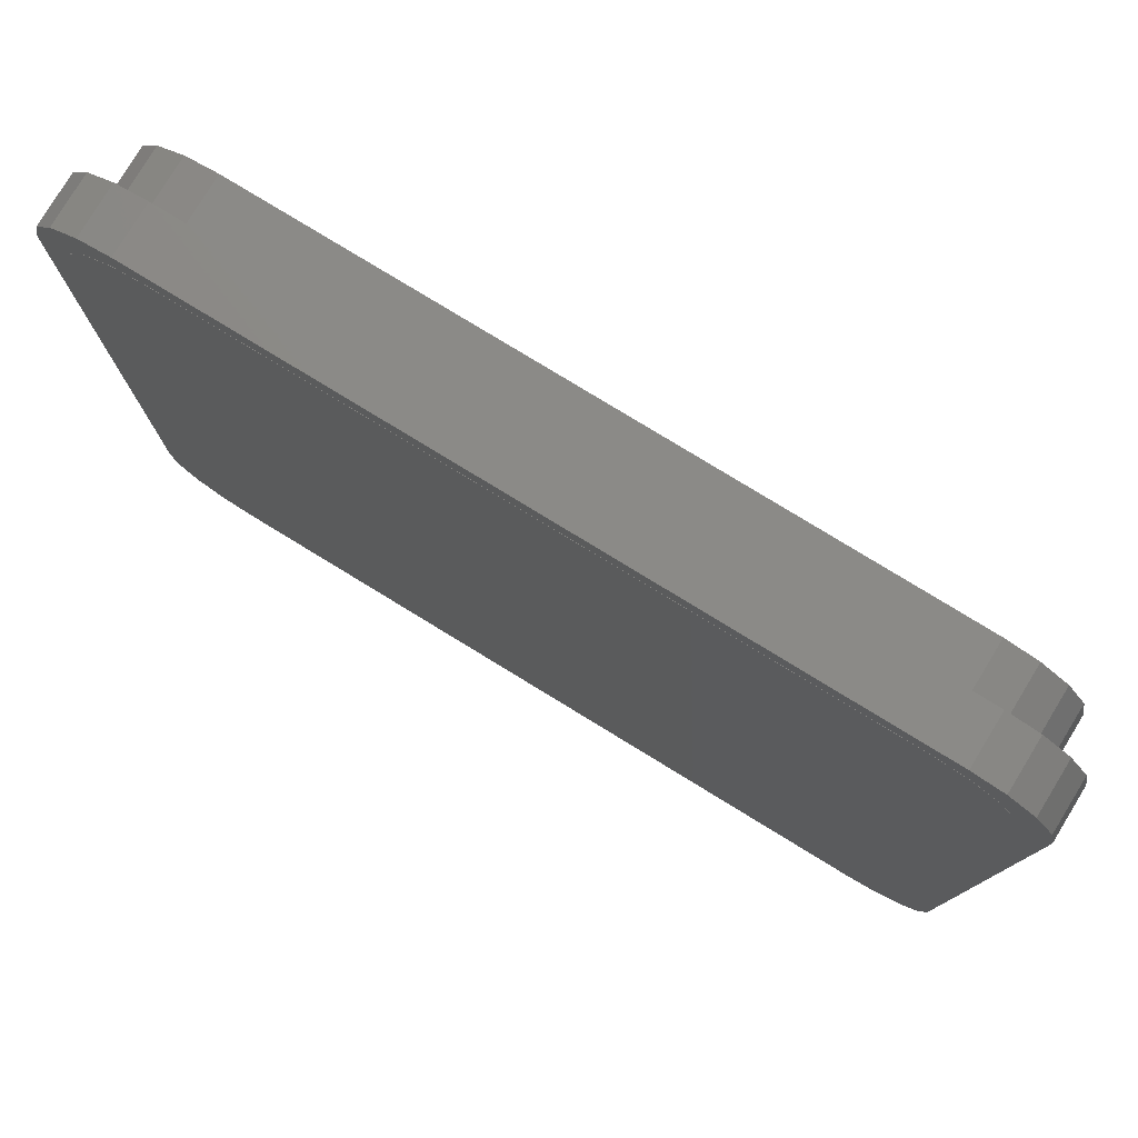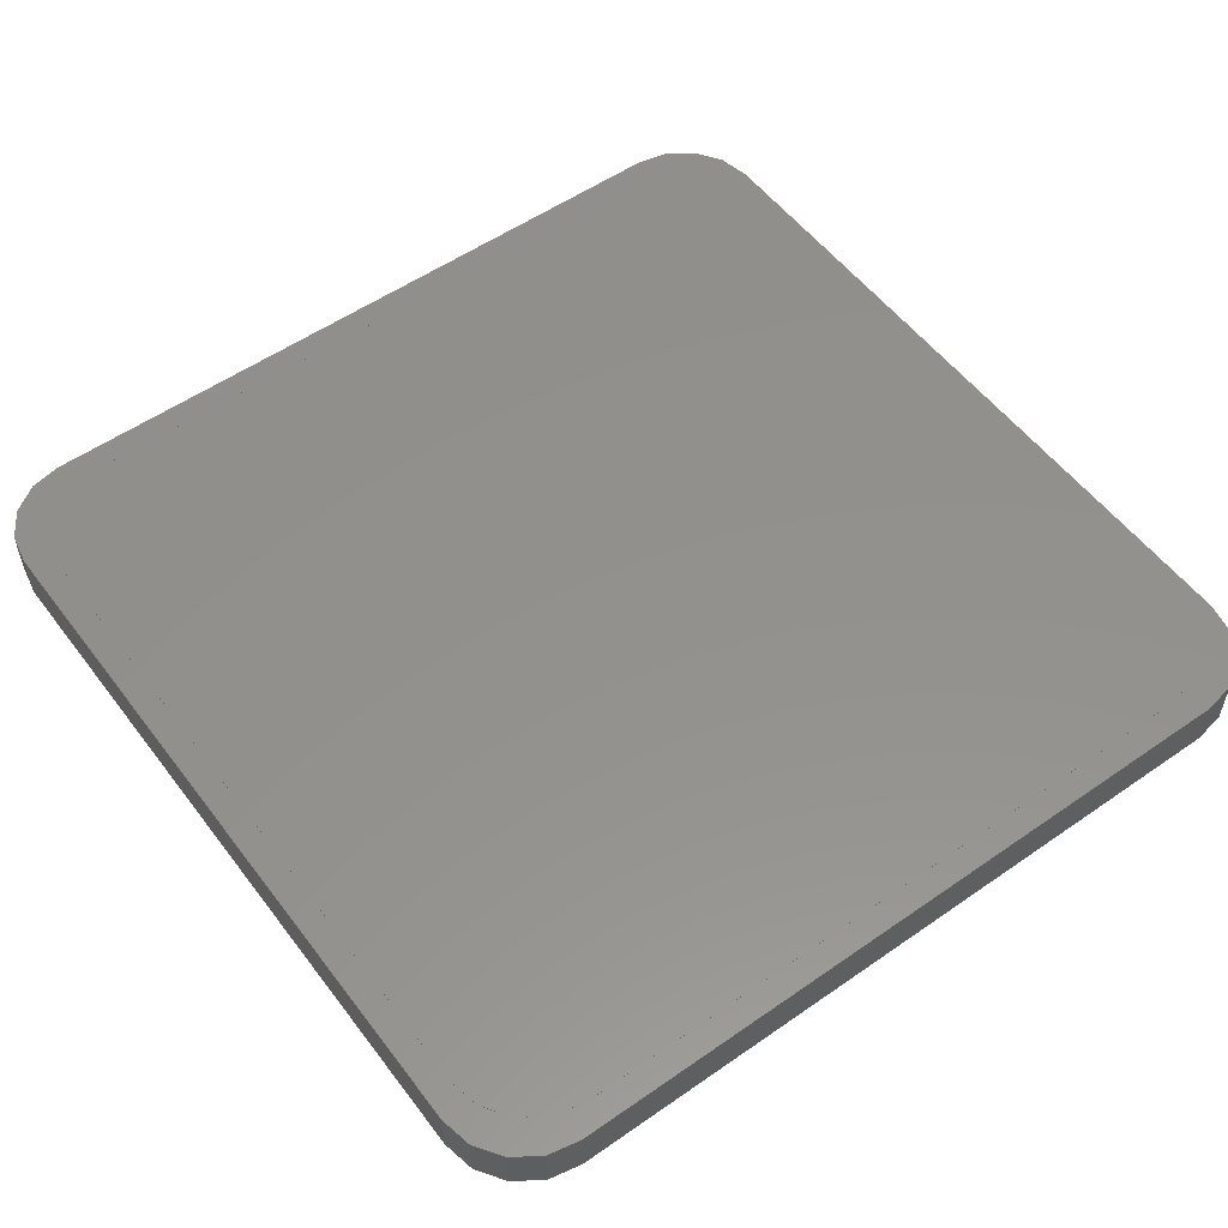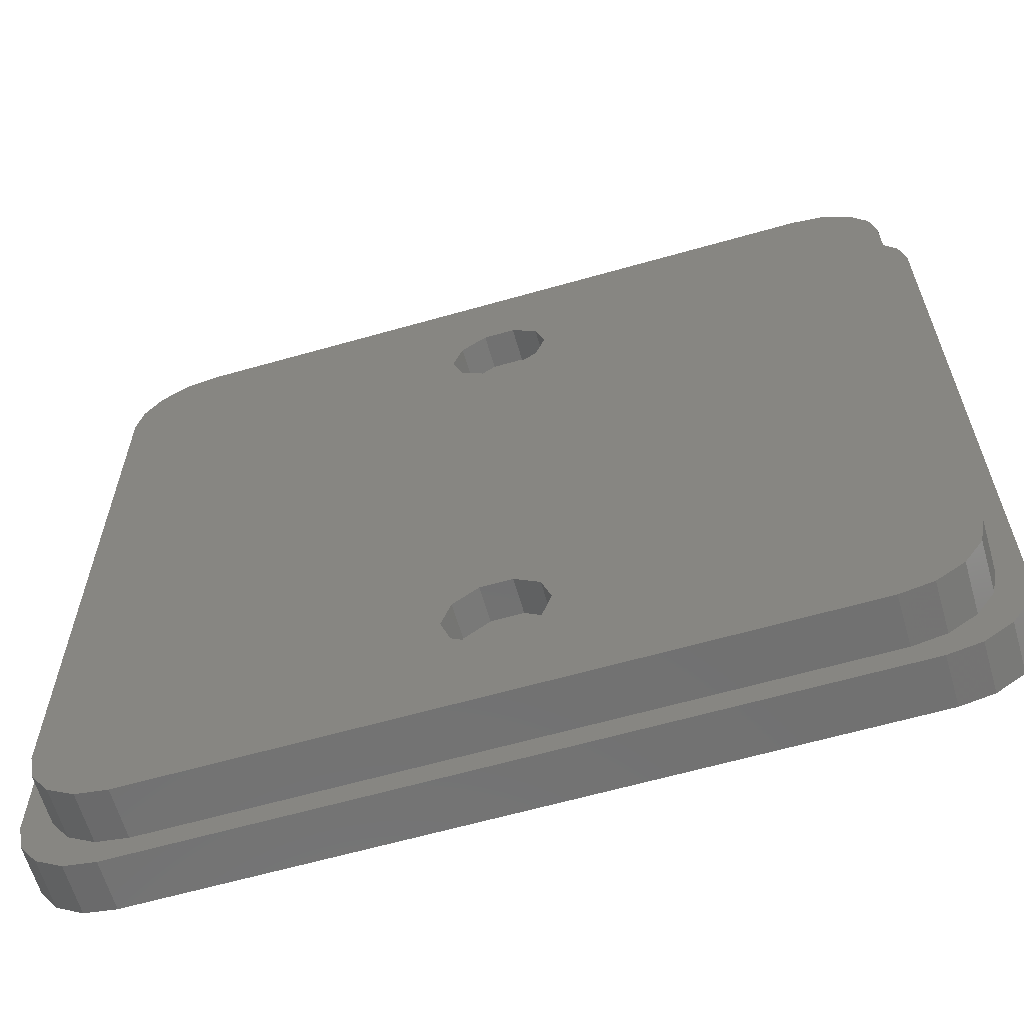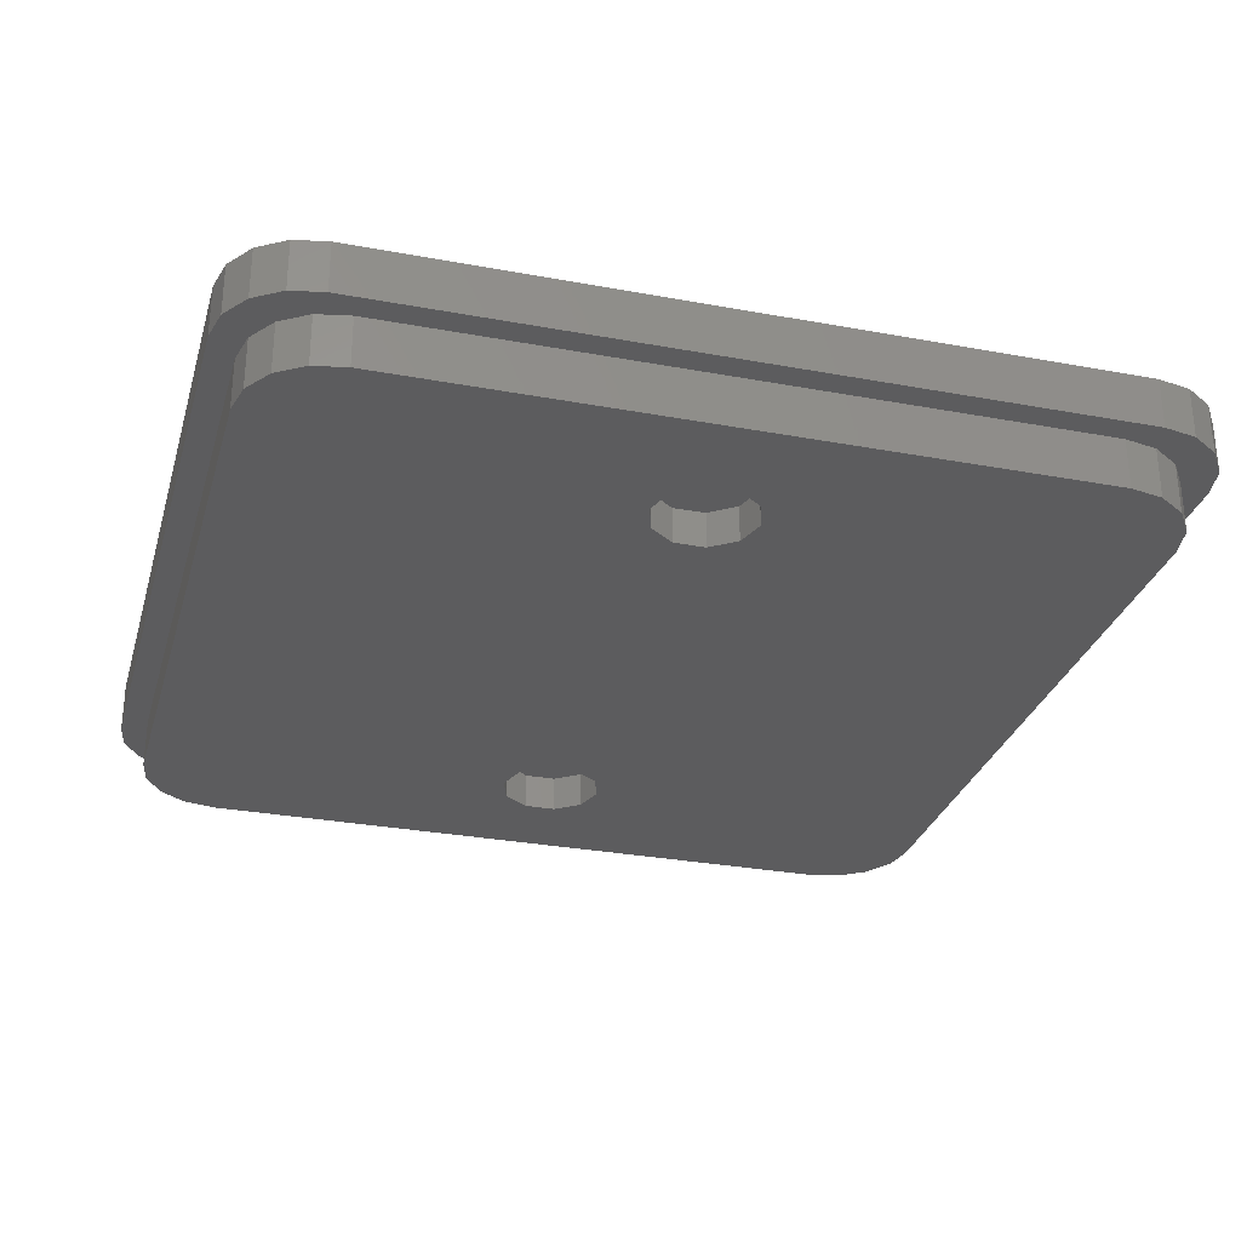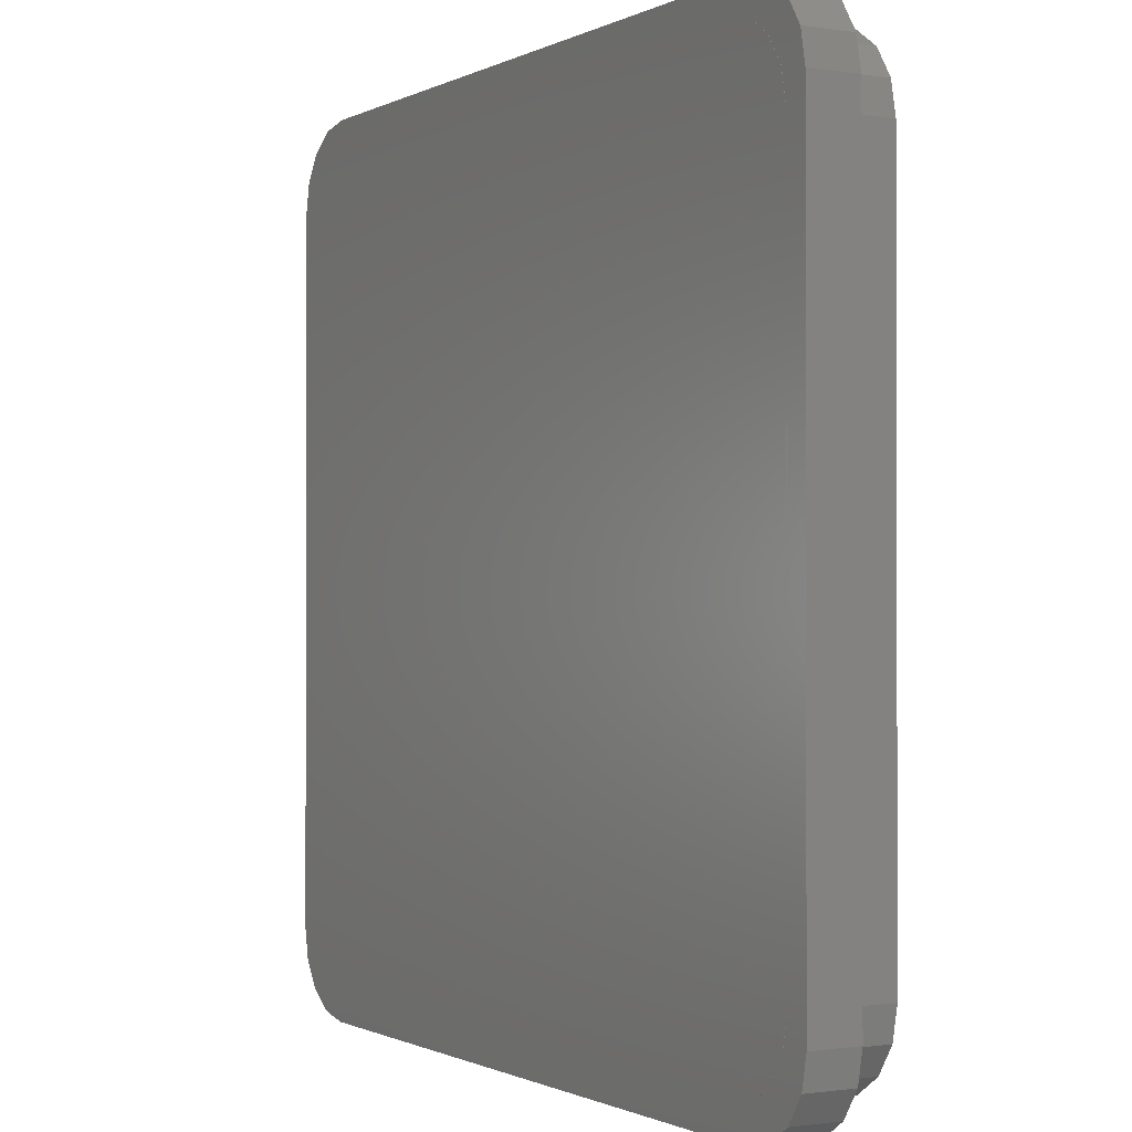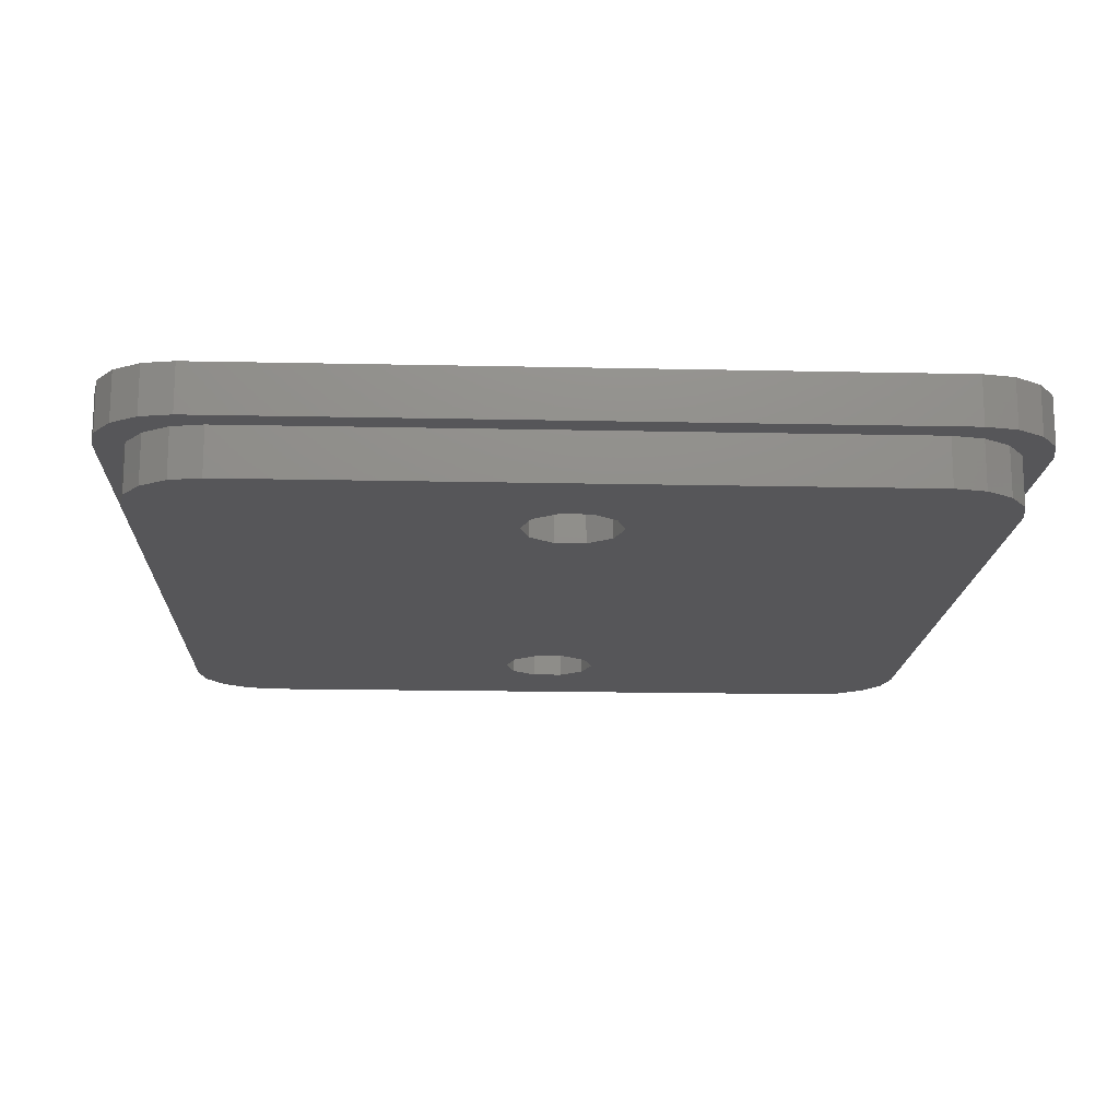
<metadata>
{"format":"stl","ext":"stl","renderer":"f3d","projection":"perspective","resolution":1024,"background":"white","views":[{"elev":79.0,"azim":31.4,"up":"+Y"},{"elev":54.5,"azim":53.6,"up":"+Z"},{"elev":-62.8,"azim":-163.9,"up":"+Y"},{"elev":-29.6,"azim":164.7,"up":"+Z"},{"elev":-0.8,"azim":60.4,"up":"+Y"},{"elev":-16.1,"azim":-2.6,"up":"+Z"}]}
</metadata>
<code>
# stl→obj: 160 verts, 316 faces
v -25.04 -25.04 0
v -26.12 -23.41 3
v -26.12 -23.41 0
v -25.04 -25.04 3
v -23.41 -26.12 3
v -23.41 -26.12 0
v -26.5 -21.5 3
v -26.5 -21.5 0
v -26.12 23.41 0
v -25.04 25.04 3
v -25.04 25.04 0
v -26.12 23.41 3
v -23.41 26.12 0
v -23.41 26.12 3
v 26.5 -21.5 3
v 26.5 21.5 0
v 26.5 21.5 3
v 26.5 -21.5 0
v -26.5 21.5 3
v -26.5 21.5 0
v 24.62 -21.91 0
v 26.12 -23.41 0
v 25 -20 0
v 23.54 -23.54 0
v 25.04 -25.04 0
v 25 20 0
v 24.62 21.91 0
v 23.41 -26.12 0
v 21.91 -24.62 0
v 21.5 -26.5 0
v 20 -25 0
v -20 -25 0
v -21.5 -26.5 0
v -21.91 -24.62 0
v -23.54 -23.54 0
v -24.62 -21.91 0
v 26.12 23.41 0
v 23.54 23.54 0
v 25.04 25.04 0
v 23.41 26.12 0
v 21.91 24.62 0
v 21.5 26.5 0
v 20 25 0
v -20 25 0
v -21.5 26.5 0
v -21.91 24.62 0
v -23.54 23.54 0
v -24.62 21.91 0
v -25 20 0
v -25 -20 0
v 24.62 21.91 3
v 26.12 23.41 3
v 25 20 3
v 23.54 23.54 3
v 25.04 25.04 3
v 25 -20 3
v 24.62 -21.91 3
v 23.41 26.12 3
v 21.91 24.62 3
v 21.5 26.5 3
v 20 25 3
v -20 25 3
v -21.5 26.5 3
v -21.91 24.62 3
v -23.54 23.54 3
v -24.62 21.91 3
v 26.12 -23.41 3
v 23.54 -23.54 3
v 25.04 -25.04 3
v 23.41 -26.12 3
v 21.91 -24.62 3
v 21.5 -26.5 3
v 20 -25 3
v -20 -25 3
v -21.5 -26.5 3
v -21.91 -24.62 3
v -23.54 -23.54 3
v -24.62 -21.91 3
v -25 -20 3
v -25 20 3
v -23.54 -23.54 -3
v -24.62 -21.91 -3
v -24.62 -21.91 3.01
v -23.54 -23.54 3.01
v -21.91 -24.62 -3
v -21.91 -24.62 3.01
v -25 -20 3.01
v -25 -20 -3
v -20 -25 -3
v -20 -25 3.01
v 20 -25 -3
v 21.91 -24.62 -3
v 21.91 -24.62 3.01
v 20 -25 3.01
v -23.54 23.54 3.01
v -24.62 21.91 3.01
v -24.62 21.91 -3
v -23.54 23.54 -3
v -21.91 24.62 3.01
v -21.91 24.62 -3
v 25 -20 3.01
v 25 20 3.01
v 25 20 -3
v 25 -20 -3
v -25 20 -3
v -25 20 3.01
v 2.427 14.9 -3
v 2.427 -14.9 -3
v 3 16.67 -3
v 0.9271 -13.81 -3
v 0.9271 13.81 -3
v -0.9271 -13.81 -3
v -0.9271 13.81 -3
v -2.427 -14.9 -3
v -2.427 14.9 -3
v -3 -16.67 -3
v 24.62 -21.91 -3
v 3 -16.67 -3
v 23.54 -23.54 -3
v 20 25 -3
v 24.62 21.91 -3
v 23.54 23.54 -3
v 2.427 -18.43 -3
v 0.9271 -19.52 -3
v -0.9271 -19.52 -3
v -2.427 -18.43 -3
v 21.91 24.62 -3
v 2.427 18.43 -3
v 0.9271 19.52 -3
v -0.9271 19.52 -3
v -20 25 -3
v -2.427 18.43 -3
v -3 16.67 -3
v 20 25 3.01
v 24.62 21.91 3.01
v 23.54 23.54 3.01
v 21.91 24.62 3.01
v 24.62 -21.91 3.01
v 23.54 -23.54 3.01
v -20 25 3.01
v 2.427 18.43 -0.855
v 3 16.67 -0.855
v -3 16.67 -0.855
v -2.427 18.43 -0.855
v -0.9271 13.81 -0.855
v 0.9271 13.81 -0.855
v 0.9271 19.52 -0.855
v -0.9271 19.52 -0.855
v 2.427 14.9 -0.855
v -2.427 14.9 -0.855
v 2.427 -14.9 -0.855
v 3 -16.67 -0.855
v 0.9271 -19.52 -0.855
v 2.427 -18.43 -0.855
v 0.9271 -13.81 -0.855
v -0.9271 -13.81 -0.855
v -0.9271 -19.52 -0.855
v -2.427 -18.43 -0.855
v -2.427 -14.9 -0.855
v -3 -16.67 -0.855
f 1 2 3
f 2 1 4
f 1 5 4
f 5 1 6
f 3 7 8
f 7 3 2
f 9 10 11
f 10 9 12
f 13 10 14
f 10 13 11
f 15 16 17
f 16 15 18
f 8 19 20
f 19 8 7
f 21 18 22
f 18 23 16
f 24 22 25
f 26 16 23
f 27 16 26
f 18 21 23
f 22 24 21
f 28 24 25
f 28 29 24
f 30 29 28
f 30 31 29
f 30 32 31
f 33 32 30
f 33 34 32
f 6 34 33
f 6 35 34
f 1 35 6
f 8 36 3
f 35 3 36
f 3 35 1
f 16 27 37
f 38 37 27
f 37 38 39
f 38 40 39
f 41 40 38
f 41 42 40
f 43 42 41
f 44 42 43
f 44 45 42
f 46 45 44
f 46 13 45
f 47 13 46
f 9 47 48
f 47 11 13
f 20 48 49
f 50 8 49
f 36 8 50
f 20 49 8
f 48 20 9
f 47 9 11
f 51 17 52
f 17 53 15
f 54 52 55
f 56 15 53
f 57 15 56
f 17 51 53
f 52 54 51
f 58 54 55
f 58 59 54
f 60 59 58
f 60 61 59
f 60 62 61
f 63 62 60
f 63 64 62
f 14 64 63
f 14 65 64
f 10 65 14
f 19 66 12
f 65 12 66
f 12 65 10
f 15 57 67
f 68 67 57
f 67 68 69
f 68 70 69
f 71 70 68
f 71 72 70
f 73 72 71
f 74 72 73
f 74 75 72
f 76 75 74
f 76 5 75
f 77 5 76
f 2 77 78
f 77 4 5
f 7 78 79
f 80 19 79
f 66 19 80
f 7 79 19
f 78 7 2
f 77 2 4
f 20 12 9
f 12 20 19
f 42 63 60
f 63 42 45
f 45 14 63
f 14 45 13
f 52 39 55
f 39 52 37
f 17 37 52
f 37 17 16
f 67 18 15
f 18 67 22
f 69 22 67
f 22 69 25
f 33 72 75
f 72 33 30
f 6 75 5
f 75 6 33
f 40 60 58
f 60 40 42
f 39 58 55
f 58 39 40
f 28 69 70
f 69 28 25
f 30 70 72
f 70 30 28
f 81 36 82
f 36 81 35
f 77 83 78
f 83 77 84
f 81 34 35
f 34 81 85
f 77 86 84
f 86 77 76
f 78 87 79
f 87 78 83
f 82 50 88
f 50 82 36
f 85 32 34
f 32 85 89
f 76 90 86
f 90 76 74
f 91 29 31
f 29 91 92
f 73 93 94
f 93 73 71
f 66 95 65
f 95 66 96
f 97 47 98
f 47 97 48
f 64 95 99
f 95 64 65
f 100 47 46
f 47 100 98
f 101 53 102
f 53 101 56
f 23 103 26
f 103 23 104
f 88 49 105
f 49 88 50
f 79 106 80
f 106 79 87
f 107 103 108
f 103 107 109
f 110 107 108
f 110 111 107
f 112 111 110
f 112 113 111
f 114 113 112
f 114 115 113
f 88 114 116
f 114 88 115
f 91 104 117
f 108 104 118
f 91 117 119
f 104 108 103
f 91 119 92
f 120 103 109
f 104 91 118
f 103 120 121
f 121 120 122
f 91 123 118
f 91 124 123
f 91 125 124
f 88 116 89
f 126 89 116
f 125 89 126
f 89 125 91
f 122 120 127
f 128 120 109
f 129 120 128
f 130 120 129
f 105 115 88
f 130 131 120
f 132 131 130
f 115 105 133
f 88 89 85
f 131 133 105
f 88 85 81
f 133 131 132
f 88 81 82
f 131 105 100
f 100 105 98
f 98 105 97
f 134 102 135
f 102 134 101
f 134 135 136
f 94 101 134
f 134 136 137
f 101 94 138
f 138 94 139
f 139 94 93
f 140 94 134
f 140 90 94
f 106 140 99
f 140 106 90
f 106 99 95
f 87 90 106
f 106 95 96
f 90 87 86
f 86 87 84
f 84 87 83
f 105 48 97
f 48 105 49
f 80 96 66
f 96 80 106
f 120 44 43
f 44 120 131
f 61 140 134
f 140 61 62
f 131 46 44
f 46 131 100
f 62 99 140
f 99 62 64
f 27 122 38
f 122 27 121
f 135 54 136
f 54 135 51
f 26 121 27
f 121 26 103
f 102 51 135
f 51 102 53
f 138 56 101
f 56 138 57
f 21 104 23
f 104 21 117
f 139 57 138
f 57 139 68
f 24 117 21
f 117 24 119
f 89 31 32
f 31 89 91
f 74 94 90
f 94 74 73
f 59 134 137
f 134 59 61
f 127 43 41
f 43 127 120
f 54 137 136
f 137 54 59
f 122 41 38
f 41 122 127
f 71 139 93
f 139 71 68
f 92 24 29
f 24 92 119
f 109 141 128
f 141 109 142
f 143 132 144
f 132 143 133
f 111 145 146
f 145 111 113
f 130 147 148
f 147 130 129
f 129 141 147
f 141 129 128
f 149 141 142
f 146 141 149
f 146 147 141
f 145 147 146
f 145 148 147
f 150 148 145
f 150 144 148
f 144 150 143
f 132 148 144
f 148 132 130
f 107 146 149
f 146 107 111
f 113 150 145
f 150 113 115
f 150 133 143
f 133 150 115
f 107 142 109
f 142 107 149
f 118 151 108
f 151 118 152
f 123 153 154
f 153 123 124
f 112 155 156
f 155 112 110
f 110 151 155
f 151 110 108
f 154 151 152
f 153 151 154
f 153 155 151
f 157 155 153
f 157 156 155
f 158 156 157
f 158 159 156
f 159 158 160
f 160 114 159
f 114 160 116
f 158 116 160
f 116 158 126
f 114 156 159
f 156 114 112
f 123 152 118
f 152 123 154
f 124 157 153
f 157 124 125
f 125 158 157
f 158 125 126

</code>
